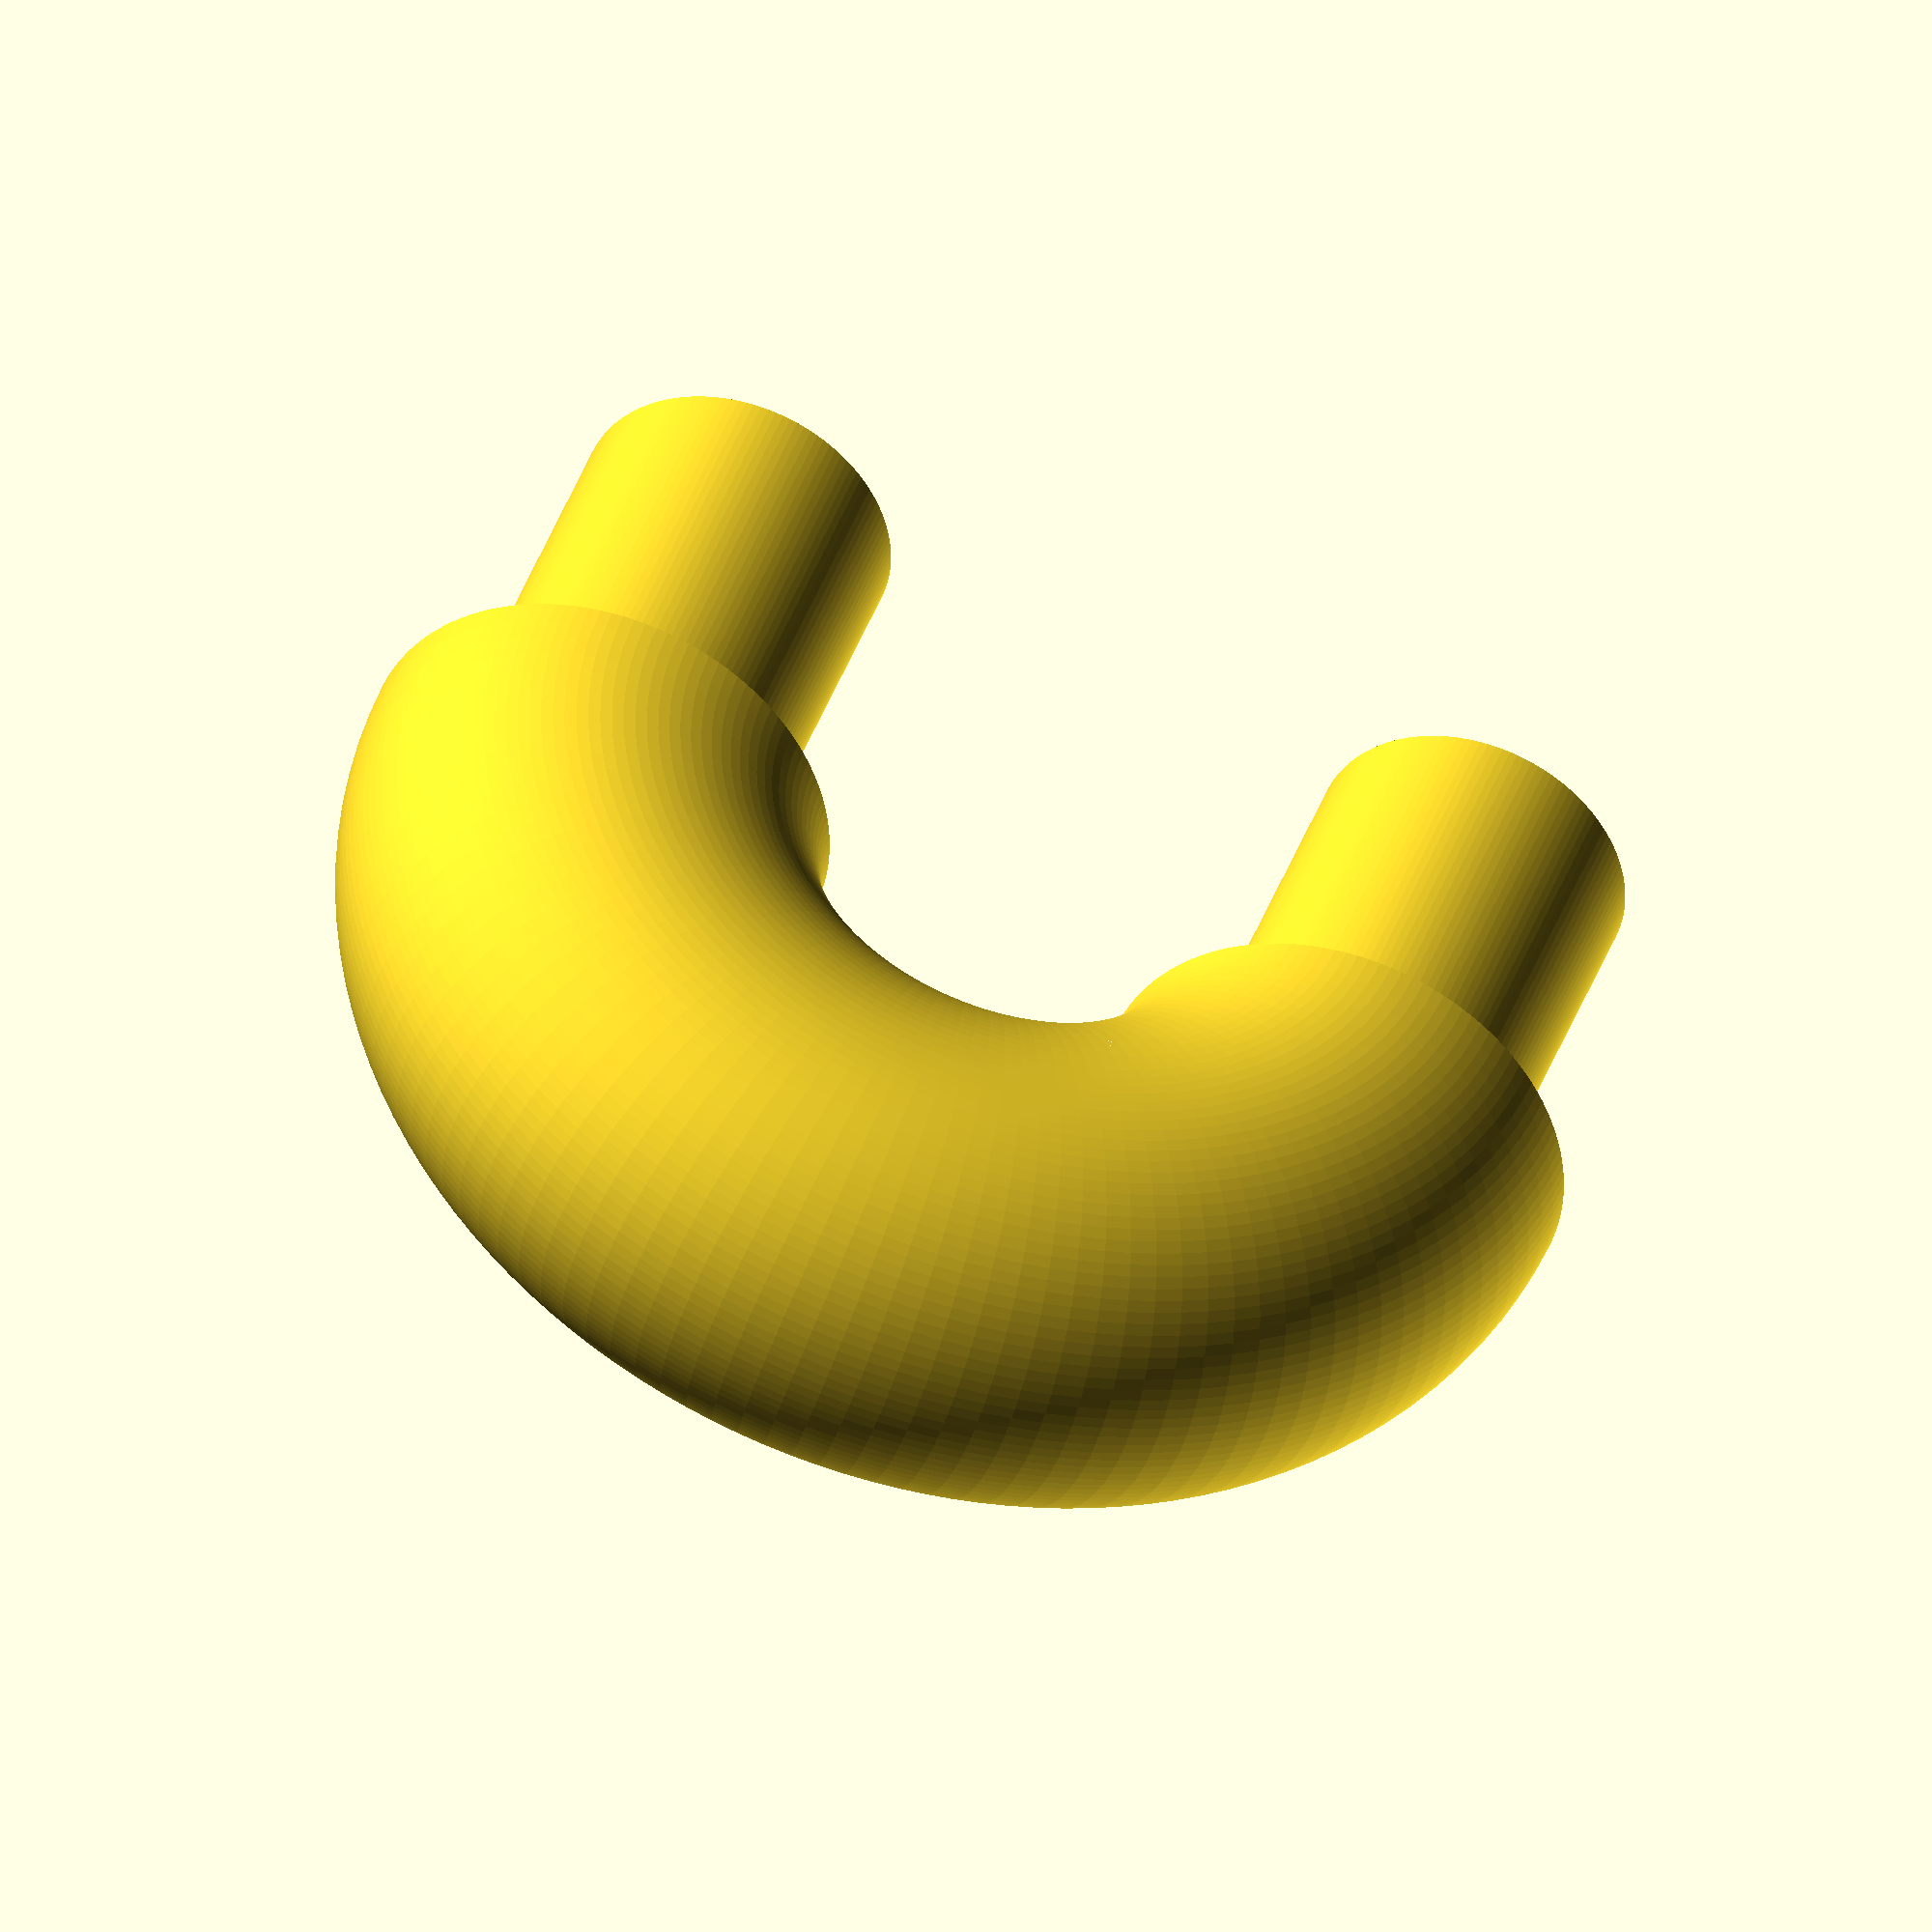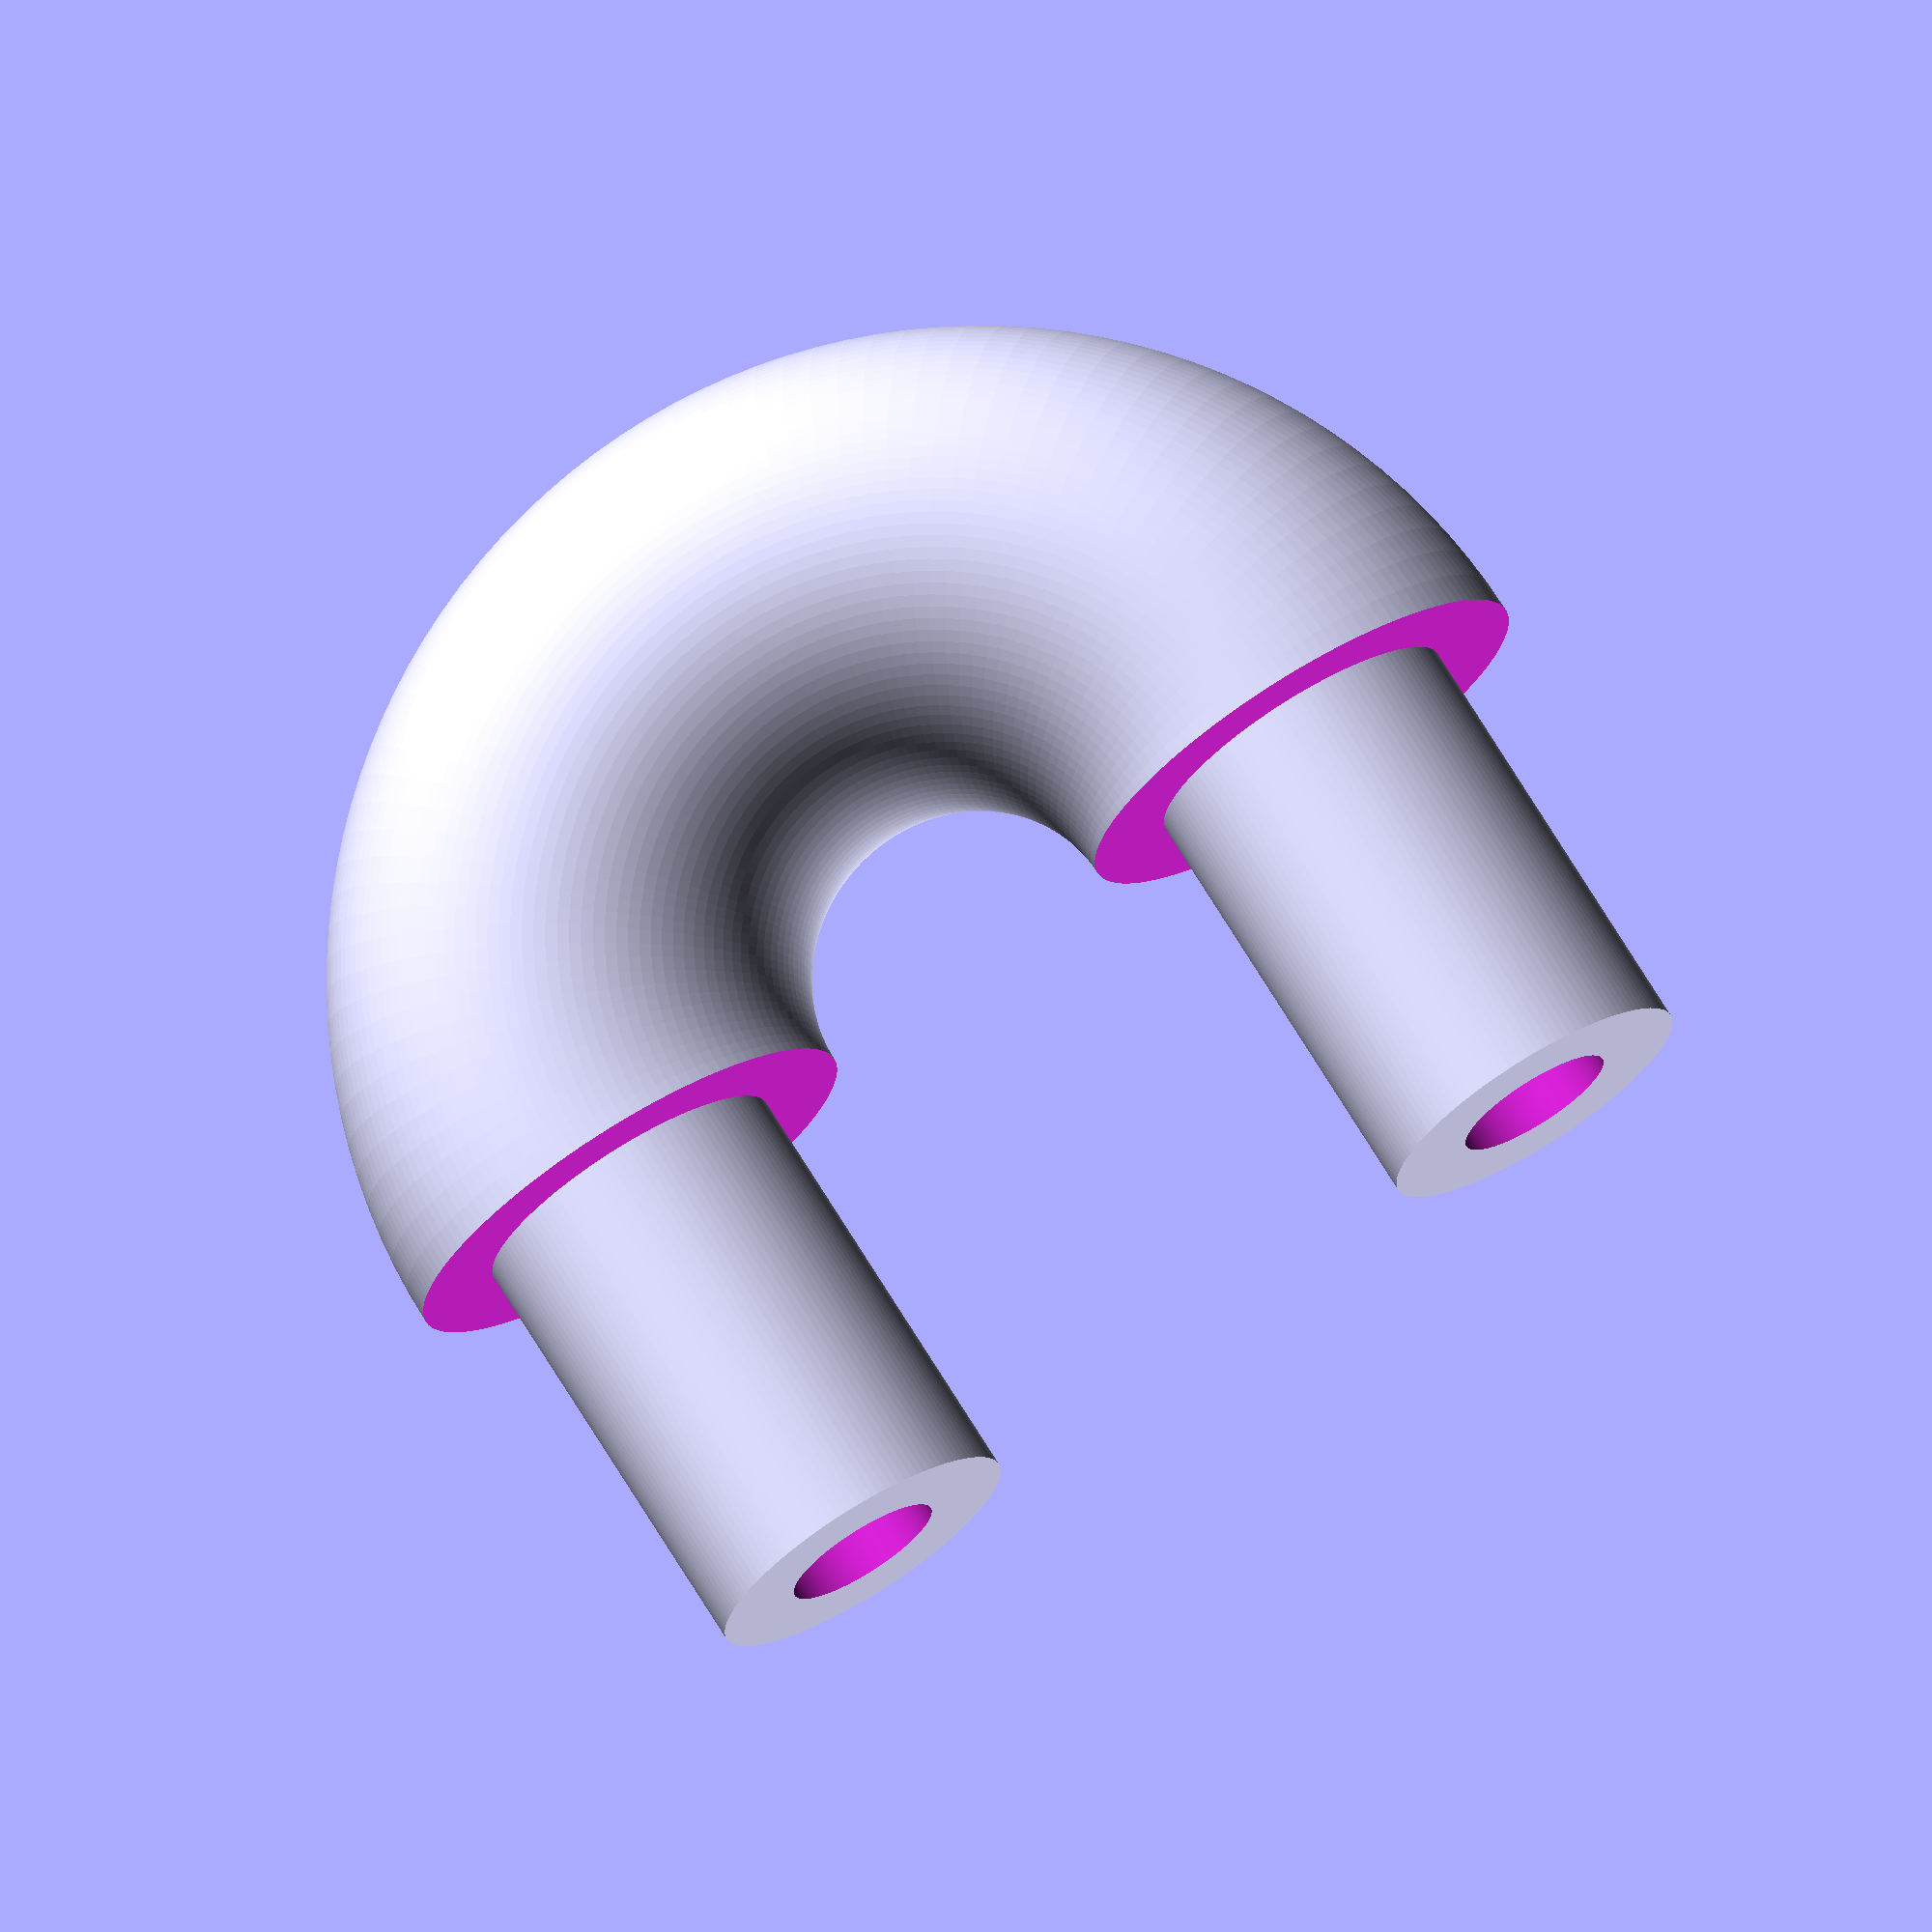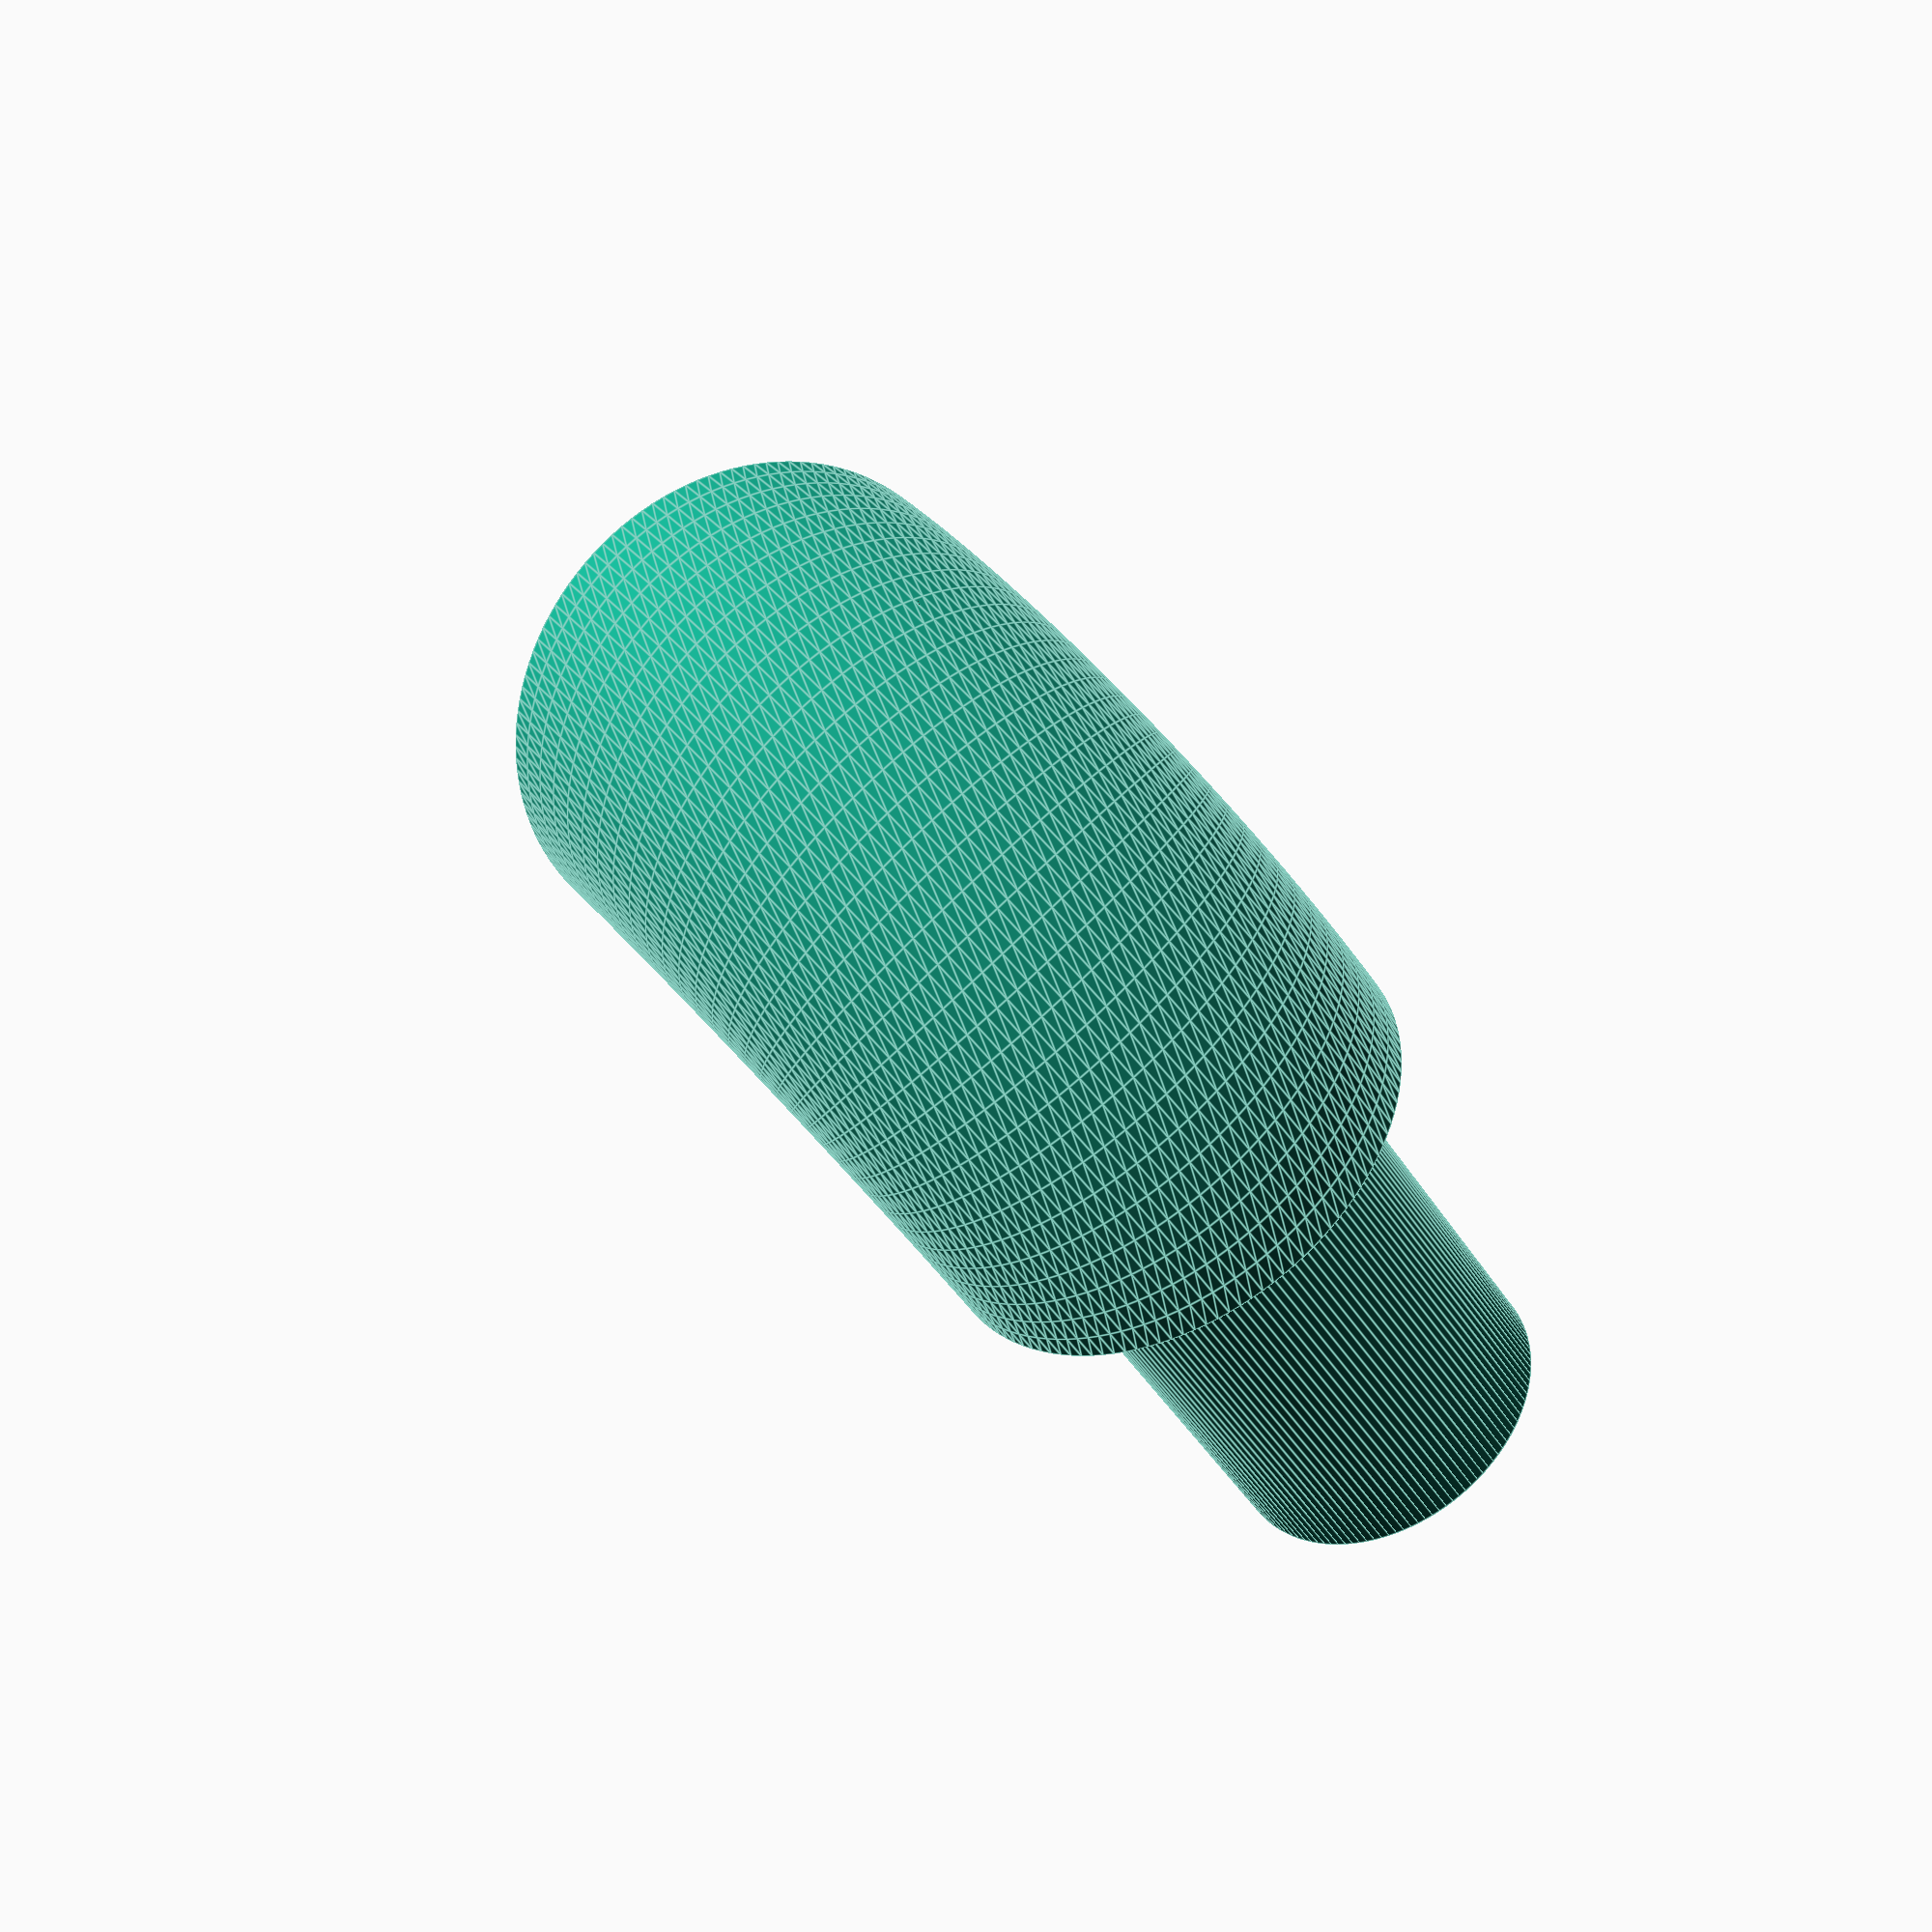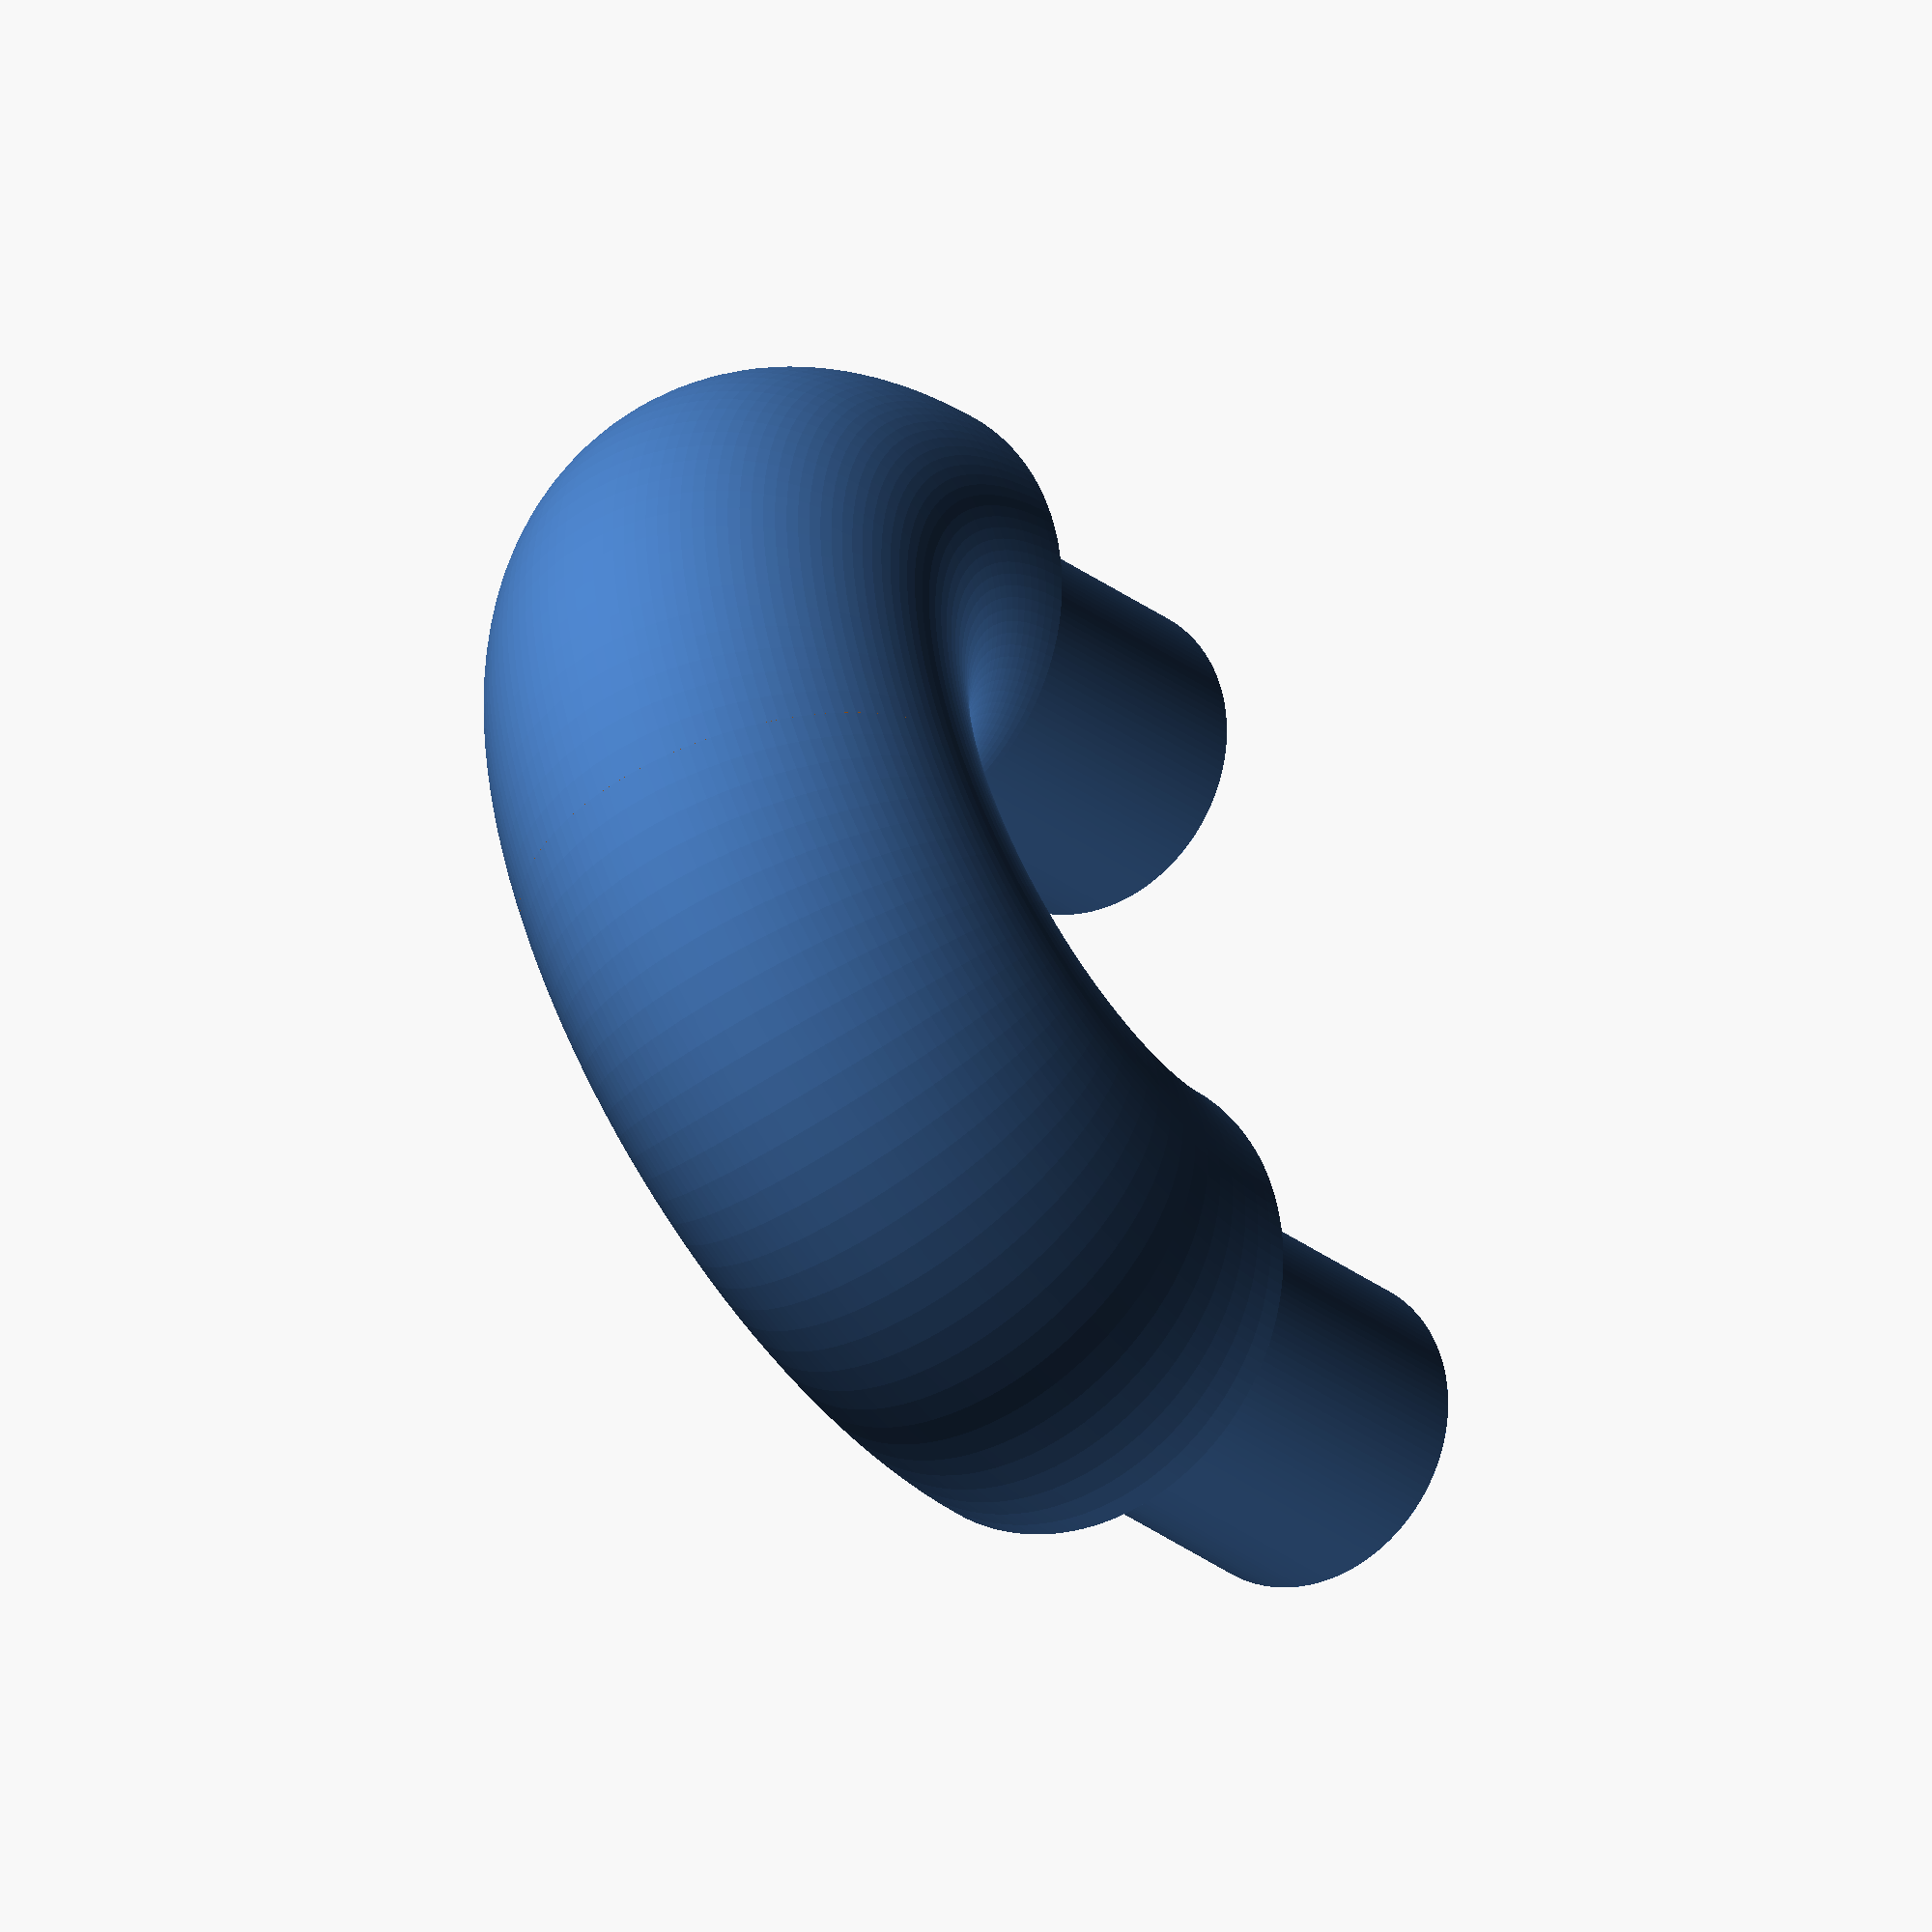
<openscad>
$fn=128;

radius = 3;
inner_radius = 2;

bend_radius = 2;

angle_1 = 0;
angle_2 = 90;

module halfpipe(){ 
union() {
  
        // bend
        difference() {
                // torus
                rotate_extrude()
                        translate([bend_radius + radius, 0, 0])
                        circle(r=radius);

                // torus cutout
                rotate_extrude()
                        translate([bend_radius + radius, 0, 0])
                        circle(r=inner_radius);
                // lower cutout
                rotate([0, 0, angle_1])
                        translate([-50 * (((angle_2 - angle_1) <= 180)?1:0), -100, -50])
                        cube([100, 100, 100]);
                // upper cutout
                rotate([0, 0, angle_2])
                        translate([-50 * (((angle_2 - angle_1) <= 180)?1:0), 0, -50])
                        cube([100, 100, 100]);
        }
}
}

module anschluss() {
    difference() {
    cylinder(h= 7, r= inner_radius,center = true);
    cylinder(h= 7.1, r= (inner_radius-1),center = true);
    }
}

union() {
halfpipe();
rotate([0,0,90]) halfpipe();


rotate([90,0,0])
translate([bend_radius + radius, 0, 2])
anschluss();
    
rotate([90,0,0])
translate([-(bend_radius + radius), 0, 2])
anschluss();

}
</openscad>
<views>
elev=44.5 azim=198.9 roll=343.5 proj=o view=solid
elev=190.9 azim=212.2 roll=348.7 proj=o view=solid
elev=277.0 azim=312.9 roll=46.7 proj=p view=edges
elev=233.0 azim=297.5 roll=53.7 proj=o view=wireframe
</views>
